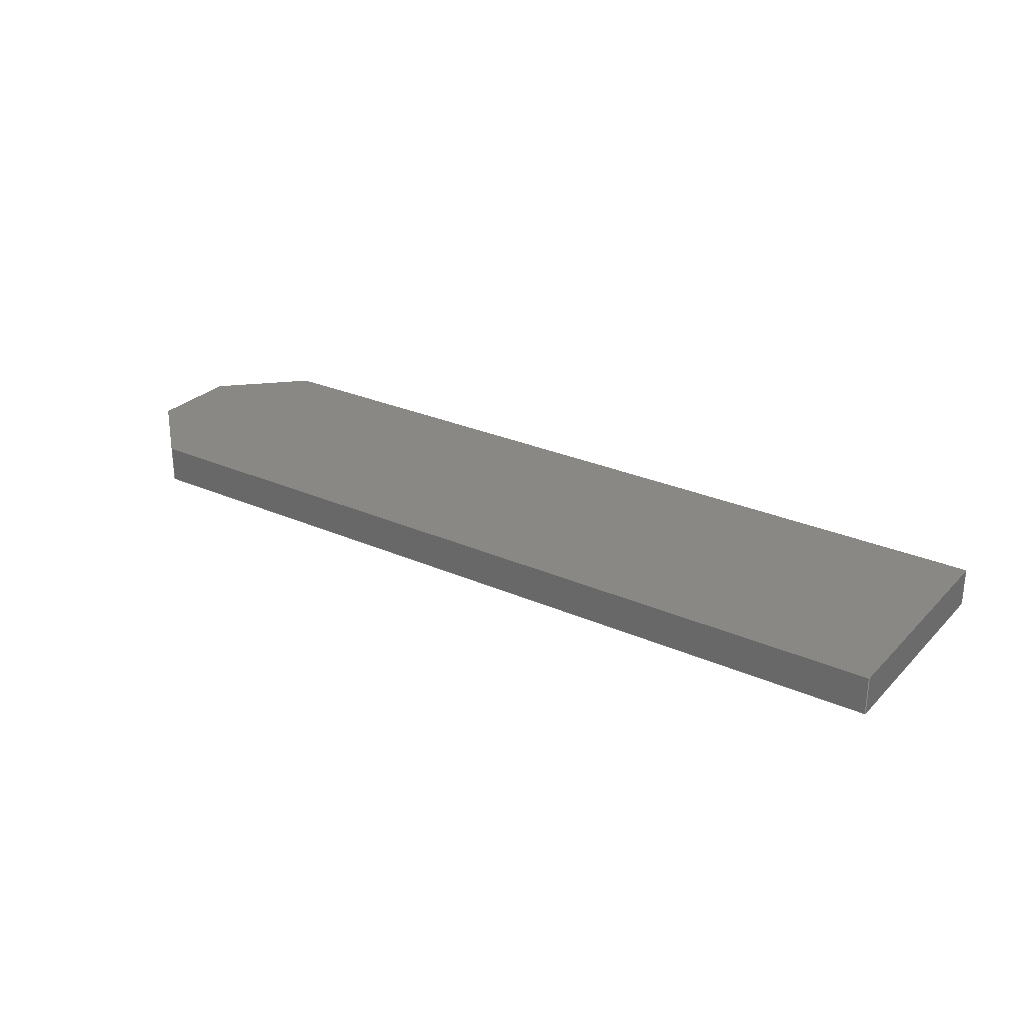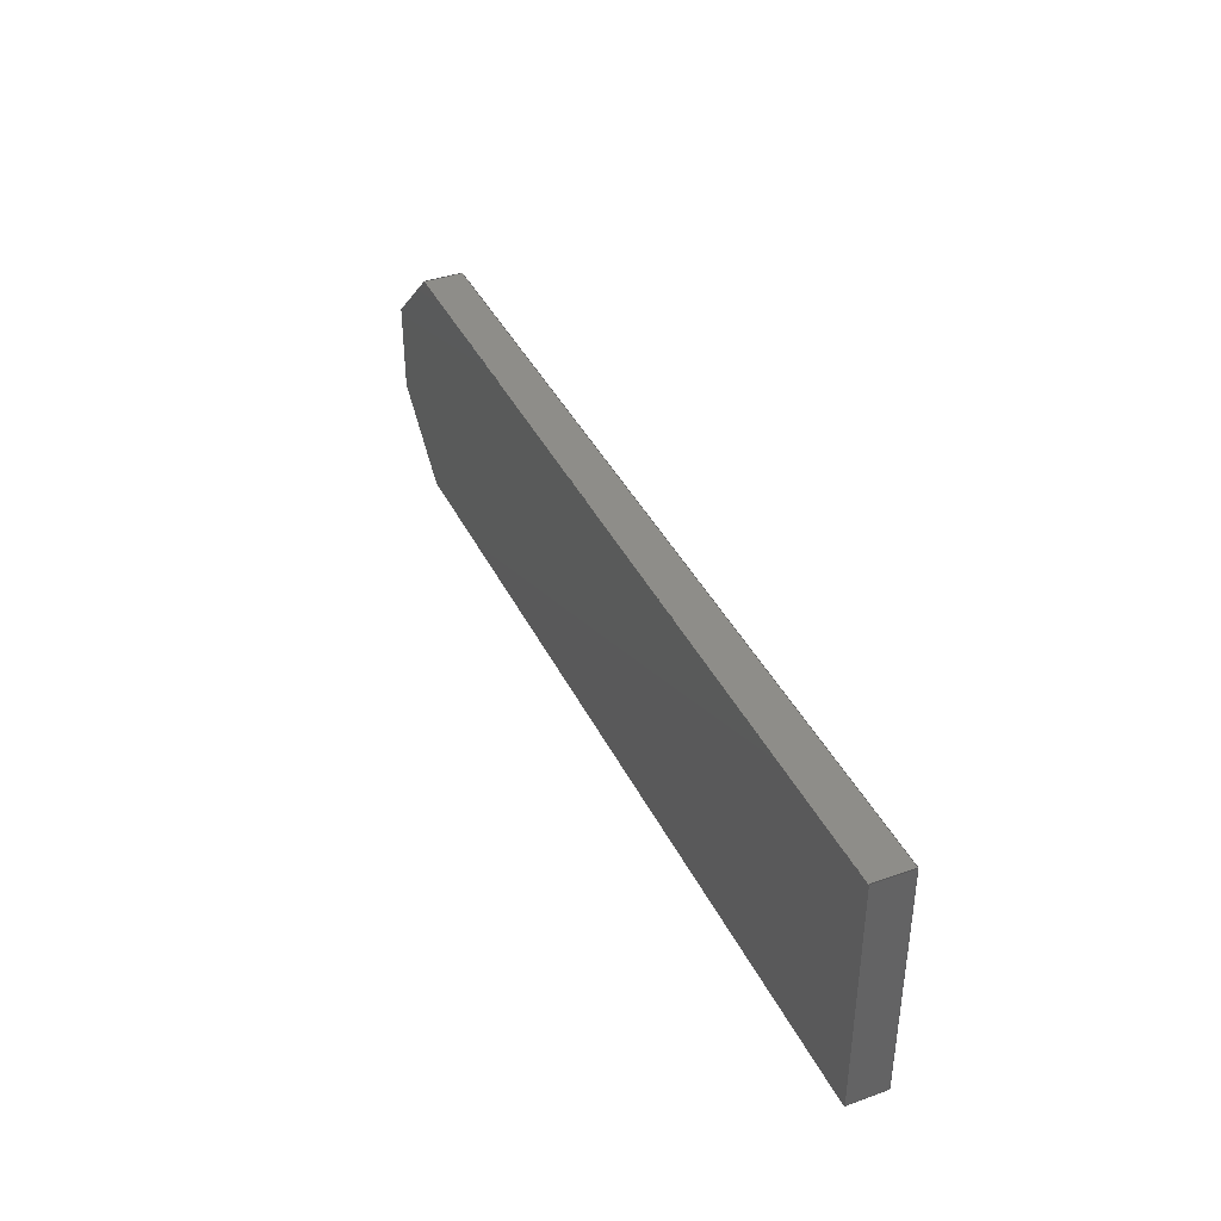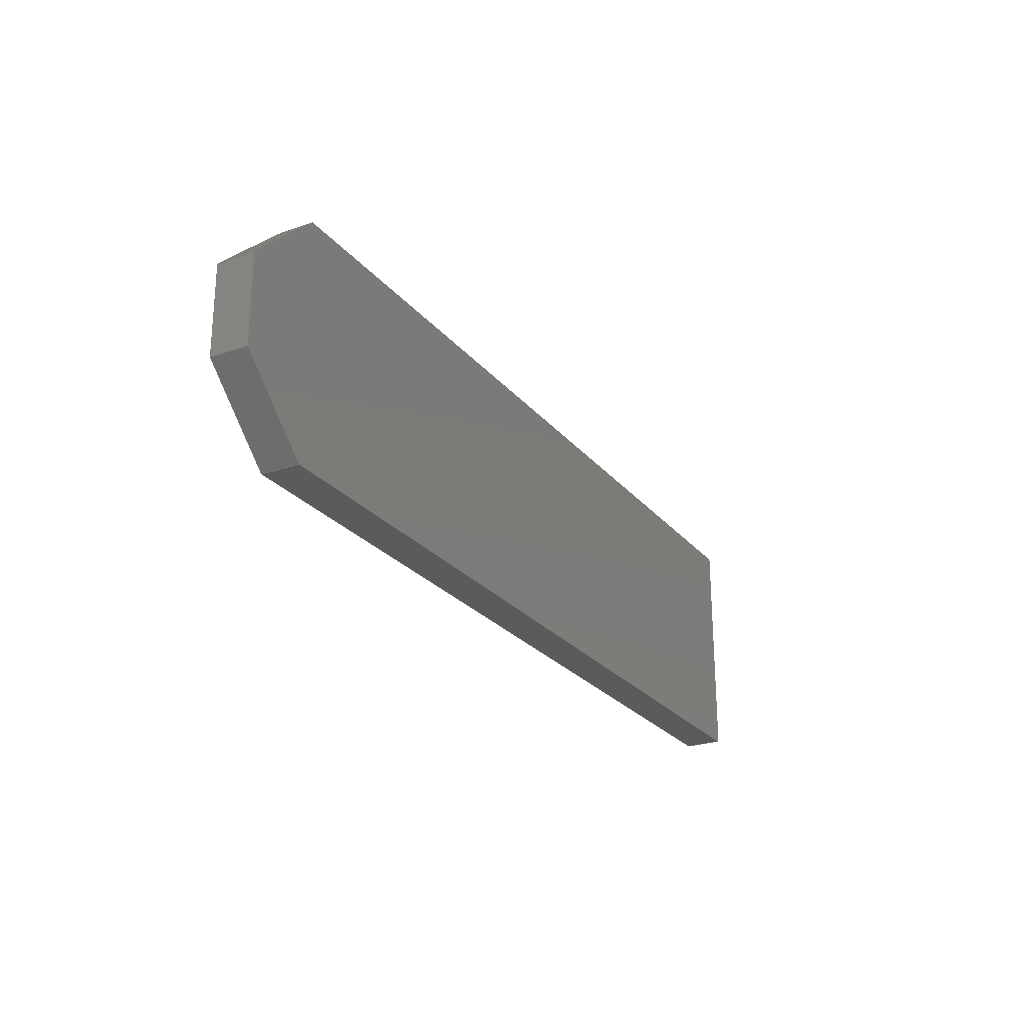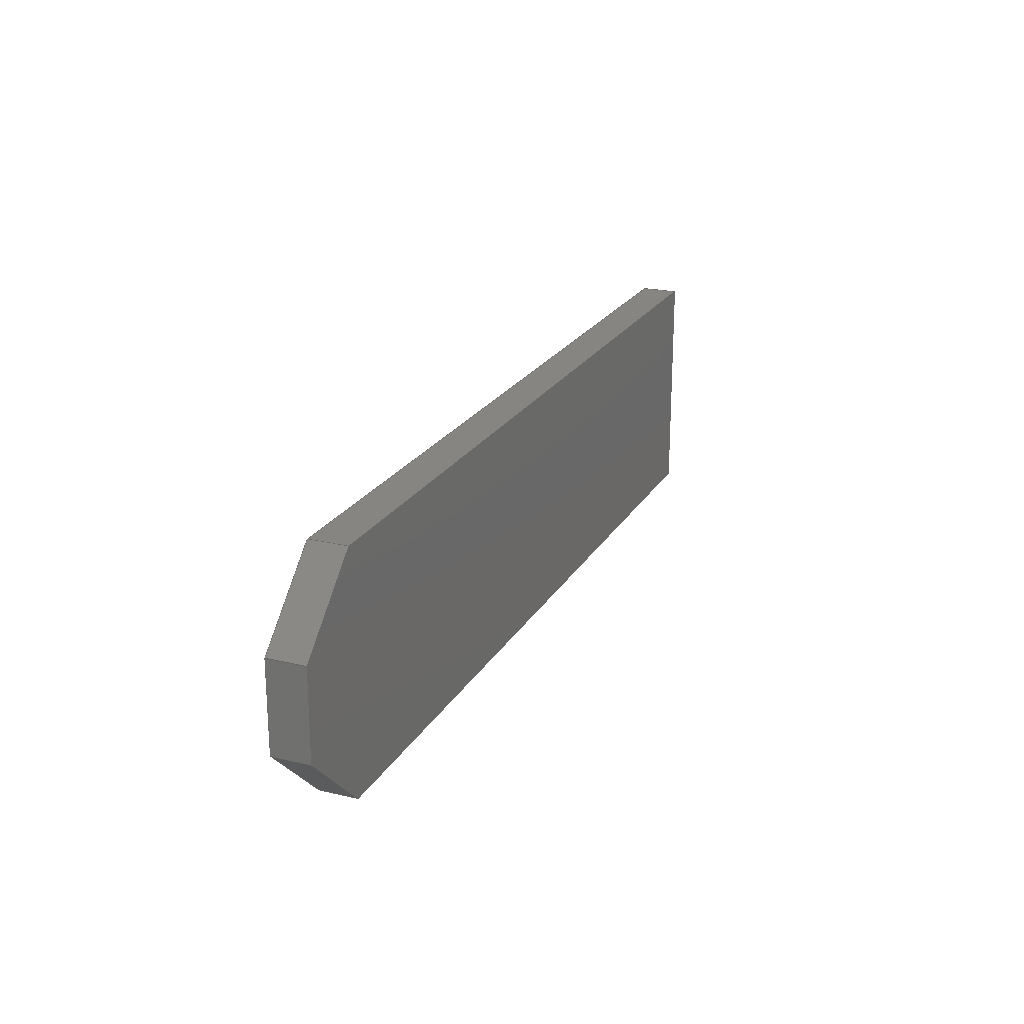
<metadata>
{"format":"step","ext":"step","renderer":"f3d","projection":"perspective","resolution":1024,"background":"white","views":[{"elev":27.5,"azim":34.1,"up":"+Z"},{"elev":39.4,"azim":65.9,"up":"+Y"},{"elev":-24.9,"azim":-60.5,"up":"+Y"},{"elev":22.0,"azim":-67.3,"up":"+Y"}]}
</metadata>
<code>
ISO-10303-21;
DATA;
#1=MECHANICAL_DESIGN_GEOMETRIC_PRESENTATION_REPRESENTATION('',(#5,#6),
#241);
#2=SHAPE_REPRESENTATION_RELATIONSHIP('SRR','None',#248,#3);
#3=ADVANCED_BREP_SHAPE_REPRESENTATION('',(#4),#240);
#4=MANIFOLD_SOLID_BREP('K\X\F6rper5',#141);
#5=STYLED_ITEM('',(#261),#139);
#6=STYLED_ITEM('',(#260),#4);
#7=FACE_OUTER_BOUND('',#15,.T.);
#8=FACE_OUTER_BOUND('',#16,.T.);
#9=FACE_OUTER_BOUND('',#17,.T.);
#10=FACE_OUTER_BOUND('',#18,.T.);
#11=FACE_OUTER_BOUND('',#19,.T.);
#12=FACE_OUTER_BOUND('',#20,.T.);
#13=FACE_OUTER_BOUND('',#21,.T.);
#14=FACE_OUTER_BOUND('',#22,.T.);
#15=EDGE_LOOP('',(#89,#90,#91,#92));
#16=EDGE_LOOP('',(#93,#94,#95,#96));
#17=EDGE_LOOP('',(#97,#98,#99,#100));
#18=EDGE_LOOP('',(#101,#102,#103,#104));
#19=EDGE_LOOP('',(#105,#106,#107,#108));
#20=EDGE_LOOP('',(#109,#110,#111,#112));
#21=EDGE_LOOP('',(#113,#114,#115,#116,#117,#118));
#22=EDGE_LOOP('',(#119,#120,#121,#122,#123,#124));
#23=LINE('',#203,#41);
#24=LINE('',#205,#42);
#25=LINE('',#207,#43);
#26=LINE('',#208,#44);
#27=LINE('',#211,#45);
#28=LINE('',#213,#46);
#29=LINE('',#214,#47);
#30=LINE('',#217,#48);
#31=LINE('',#219,#49);
#32=LINE('',#220,#50);
#33=LINE('',#223,#51);
#34=LINE('',#225,#52);
#35=LINE('',#226,#53);
#36=LINE('',#229,#54);
#37=LINE('',#231,#55);
#38=LINE('',#232,#56);
#39=LINE('',#234,#57);
#40=LINE('',#235,#58);
#41=VECTOR('',#167,10);
#42=VECTOR('',#168,10);
#43=VECTOR('',#169,10);
#44=VECTOR('',#170,10);
#45=VECTOR('',#173,10);
#46=VECTOR('',#174,10);
#47=VECTOR('',#175,10);
#48=VECTOR('',#178,10);
#49=VECTOR('',#179,10);
#50=VECTOR('',#180,10);
#51=VECTOR('',#183,10);
#52=VECTOR('',#184,10);
#53=VECTOR('',#185,10);
#54=VECTOR('',#188,10);
#55=VECTOR('',#189,10);
#56=VECTOR('',#190,10);
#57=VECTOR('',#193,10);
#58=VECTOR('',#194,10);
#59=VERTEX_POINT('',#201);
#60=VERTEX_POINT('',#202);
#61=VERTEX_POINT('',#204);
#62=VERTEX_POINT('',#206);
#63=VERTEX_POINT('',#210);
#64=VERTEX_POINT('',#212);
#65=VERTEX_POINT('',#216);
#66=VERTEX_POINT('',#218);
#67=VERTEX_POINT('',#222);
#68=VERTEX_POINT('',#224);
#69=VERTEX_POINT('',#228);
#70=VERTEX_POINT('',#230);
#71=EDGE_CURVE('',#59,#60,#23,.T.);
#72=EDGE_CURVE('',#60,#61,#24,.T.);
#73=EDGE_CURVE('',#62,#61,#25,.T.);
#74=EDGE_CURVE('',#59,#62,#26,.T.);
#75=EDGE_CURVE('',#59,#63,#27,.T.);
#76=EDGE_CURVE('',#64,#62,#28,.T.);
#77=EDGE_CURVE('',#63,#64,#29,.T.);
#78=EDGE_CURVE('',#63,#65,#30,.T.);
#79=EDGE_CURVE('',#66,#64,#31,.T.);
#80=EDGE_CURVE('',#65,#66,#32,.T.);
#81=EDGE_CURVE('',#67,#65,#33,.T.);
#82=EDGE_CURVE('',#68,#66,#34,.T.);
#83=EDGE_CURVE('',#67,#68,#35,.T.);
#84=EDGE_CURVE('',#69,#67,#36,.T.);
#85=EDGE_CURVE('',#70,#68,#37,.T.);
#86=EDGE_CURVE('',#69,#70,#38,.T.);
#87=EDGE_CURVE('',#60,#69,#39,.T.);
#88=EDGE_CURVE('',#61,#70,#40,.T.);
#89=ORIENTED_EDGE('',*,*,#71,.T.);
#90=ORIENTED_EDGE('',*,*,#72,.T.);
#91=ORIENTED_EDGE('',*,*,#73,.F.);
#92=ORIENTED_EDGE('',*,*,#74,.F.);
#93=ORIENTED_EDGE('',*,*,#75,.F.);
#94=ORIENTED_EDGE('',*,*,#74,.T.);
#95=ORIENTED_EDGE('',*,*,#76,.F.);
#96=ORIENTED_EDGE('',*,*,#77,.F.);
#97=ORIENTED_EDGE('',*,*,#78,.F.);
#98=ORIENTED_EDGE('',*,*,#77,.T.);
#99=ORIENTED_EDGE('',*,*,#79,.F.);
#100=ORIENTED_EDGE('',*,*,#80,.F.);
#101=ORIENTED_EDGE('',*,*,#81,.T.);
#102=ORIENTED_EDGE('',*,*,#80,.T.);
#103=ORIENTED_EDGE('',*,*,#82,.F.);
#104=ORIENTED_EDGE('',*,*,#83,.F.);
#105=ORIENTED_EDGE('',*,*,#84,.T.);
#106=ORIENTED_EDGE('',*,*,#83,.T.);
#107=ORIENTED_EDGE('',*,*,#85,.F.);
#108=ORIENTED_EDGE('',*,*,#86,.F.);
#109=ORIENTED_EDGE('',*,*,#87,.T.);
#110=ORIENTED_EDGE('',*,*,#86,.T.);
#111=ORIENTED_EDGE('',*,*,#88,.F.);
#112=ORIENTED_EDGE('',*,*,#72,.F.);
#113=ORIENTED_EDGE('',*,*,#88,.T.);
#114=ORIENTED_EDGE('',*,*,#85,.T.);
#115=ORIENTED_EDGE('',*,*,#82,.T.);
#116=ORIENTED_EDGE('',*,*,#79,.T.);
#117=ORIENTED_EDGE('',*,*,#76,.T.);
#118=ORIENTED_EDGE('',*,*,#73,.T.);
#119=ORIENTED_EDGE('',*,*,#87,.F.);
#120=ORIENTED_EDGE('',*,*,#71,.F.);
#121=ORIENTED_EDGE('',*,*,#75,.T.);
#122=ORIENTED_EDGE('',*,*,#78,.T.);
#123=ORIENTED_EDGE('',*,*,#81,.F.);
#124=ORIENTED_EDGE('',*,*,#84,.F.);
#125=PLANE('',#155);
#126=PLANE('',#156);
#127=PLANE('',#157);
#128=PLANE('',#158);
#129=PLANE('',#159);
#130=PLANE('',#160);
#131=PLANE('',#161);
#132=PLANE('',#162);
#133=ADVANCED_FACE('',(#7),#125,.T.);
#134=ADVANCED_FACE('',(#8),#126,.T.);
#135=ADVANCED_FACE('',(#9),#127,.T.);
#136=ADVANCED_FACE('',(#10),#128,.T.);
#137=ADVANCED_FACE('',(#11),#129,.T.);
#138=ADVANCED_FACE('',(#12),#130,.T.);
#139=ADVANCED_FACE('',(#13),#131,.T.);
#140=ADVANCED_FACE('',(#14),#132,.F.);
#141=CLOSED_SHELL('',(#133,#134,#135,#136,#137,#138,#139,#140));
#142=DERIVED_UNIT_ELEMENT(#144,1);
#143=DERIVED_UNIT_ELEMENT(#243,-3);
#144=(
MASS_UNIT()
NAMED_UNIT(*)
SI_UNIT(.KILO.,.GRAM.)
);
#145=DERIVED_UNIT((#142,#143));
#146=MEASURE_REPRESENTATION_ITEM('density measure',
POSITIVE_RATIO_MEASURE(7850),#145);
#147=PROPERTY_DEFINITION_REPRESENTATION(#152,#149);
#148=PROPERTY_DEFINITION_REPRESENTATION(#153,#150);
#149=REPRESENTATION('material name',(#151),#240);
#150=REPRESENTATION('density',(#146),#240);
#151=DESCRIPTIVE_REPRESENTATION_ITEM('Stahl','Stahl');
#152=PROPERTY_DEFINITION('material property','material name',#250);
#153=PROPERTY_DEFINITION('material property','density of part',#250);
#154=AXIS2_PLACEMENT_3D('',#199,#163,#164);
#155=AXIS2_PLACEMENT_3D('',#200,#165,#166);
#156=AXIS2_PLACEMENT_3D('',#209,#171,#172);
#157=AXIS2_PLACEMENT_3D('',#215,#176,#177);
#158=AXIS2_PLACEMENT_3D('',#221,#181,#182);
#159=AXIS2_PLACEMENT_3D('',#227,#186,#187);
#160=AXIS2_PLACEMENT_3D('',#233,#191,#192);
#161=AXIS2_PLACEMENT_3D('',#236,#195,#196);
#162=AXIS2_PLACEMENT_3D('',#237,#197,#198);
#163=DIRECTION('axis',(0,0,1));
#164=DIRECTION('refdir',(1,0,0));
#165=DIRECTION('center_axis',(-0.6919,-0.722,0));
#166=DIRECTION('ref_axis',(0.722,-0.6919,0));
#167=DIRECTION('',(0.722,-0.6919,0));
#168=DIRECTION('',(0,0,1));
#169=DIRECTION('',(0.722,-0.6919,0));
#170=DIRECTION('',(0,0,1));
#171=DIRECTION('center_axis',(-1,0,0));
#172=DIRECTION('ref_axis',(0,-1,0));
#173=DIRECTION('',(0,1,0));
#174=DIRECTION('',(0,-1,0));
#175=DIRECTION('',(0,0,1));
#176=DIRECTION('center_axis',(-0.6919,0.722,0));
#177=DIRECTION('ref_axis',(-0.722,-0.6919,0));
#178=DIRECTION('',(0.722,0.6919,0));
#179=DIRECTION('',(-0.722,-0.6919,0));
#180=DIRECTION('',(0,0,1));
#181=DIRECTION('center_axis',(0,1,0));
#182=DIRECTION('ref_axis',(-1,0,0));
#183=DIRECTION('',(-1,0,0));
#184=DIRECTION('',(-1,0,0));
#185=DIRECTION('',(0,0,1));
#186=DIRECTION('center_axis',(1,0,0));
#187=DIRECTION('ref_axis',(0,1,0));
#188=DIRECTION('',(0,1,0));
#189=DIRECTION('',(0,1,0));
#190=DIRECTION('',(0,0,1));
#191=DIRECTION('center_axis',(0,-1,0));
#192=DIRECTION('ref_axis',(1,0,0));
#193=DIRECTION('',(1,0,0));
#194=DIRECTION('',(1,0,0));
#195=DIRECTION('center_axis',(0,0,1));
#196=DIRECTION('ref_axis',(1,0,0));
#197=DIRECTION('center_axis',(0,0,1));
#198=DIRECTION('ref_axis',(1,0,0));
#199=CARTESIAN_POINT('',(0,0,0));
#200=CARTESIAN_POINT('Origin',(18.5,5.75,0));
#201=CARTESIAN_POINT('',(18.5,5.75,0));
#202=CARTESIAN_POINT('',(24.5,0,0));
#203=CARTESIAN_POINT('',(18.5,5.75,0));
#204=CARTESIAN_POINT('',(24.5,0,3));
#205=CARTESIAN_POINT('',(24.5,0,0));
#206=CARTESIAN_POINT('',(18.5,5.75,3));
#207=CARTESIAN_POINT('',(18.5,5.75,3));
#208=CARTESIAN_POINT('',(18.5,5.75,0));
#209=CARTESIAN_POINT('Origin',(18.5,12.75,0));
#210=CARTESIAN_POINT('',(18.5,12.75,0));
#211=CARTESIAN_POINT('',(18.5,5.75,0));
#212=CARTESIAN_POINT('',(18.5,12.75,3));
#213=CARTESIAN_POINT('',(18.5,5.75,3));
#214=CARTESIAN_POINT('',(18.5,12.75,0));
#215=CARTESIAN_POINT('Origin',(24.5,18.5,0));
#216=CARTESIAN_POINT('',(24.5,18.5,0));
#217=CARTESIAN_POINT('',(18.5,12.75,0));
#218=CARTESIAN_POINT('',(24.5,18.5,3));
#219=CARTESIAN_POINT('',(18.5,12.75,3));
#220=CARTESIAN_POINT('',(24.5,18.5,0));
#221=CARTESIAN_POINT('Origin',(91.5,18.5,0));
#222=CARTESIAN_POINT('',(91.5,18.5,0));
#223=CARTESIAN_POINT('',(91.5,18.5,0));
#224=CARTESIAN_POINT('',(91.5,18.5,3));
#225=CARTESIAN_POINT('',(91.5,18.5,3));
#226=CARTESIAN_POINT('',(91.5,18.5,0));
#227=CARTESIAN_POINT('Origin',(91.5,0,0));
#228=CARTESIAN_POINT('',(91.5,0,0));
#229=CARTESIAN_POINT('',(91.5,0,0));
#230=CARTESIAN_POINT('',(91.5,0,3));
#231=CARTESIAN_POINT('',(91.5,0,3));
#232=CARTESIAN_POINT('',(91.5,0,0));
#233=CARTESIAN_POINT('Origin',(24.5,0,0));
#234=CARTESIAN_POINT('',(24.5,0,0));
#235=CARTESIAN_POINT('',(24.5,0,3));
#236=CARTESIAN_POINT('Origin',(55,9.25,3));
#237=CARTESIAN_POINT('Origin',(55,9.25,0));
#238=UNCERTAINTY_MEASURE_WITH_UNIT(LENGTH_MEASURE(0.01),#242,
'DISTANCE_ACCURACY_VALUE',
'Maximum model space distance between geometric entities at asserted c
onnectivities');
#239=UNCERTAINTY_MEASURE_WITH_UNIT(LENGTH_MEASURE(0.01),#242,
'DISTANCE_ACCURACY_VALUE',
'Maximum model space distance between geometric entities at asserted c
onnectivities');
#240=(
GEOMETRIC_REPRESENTATION_CONTEXT(3)
GLOBAL_UNCERTAINTY_ASSIGNED_CONTEXT((#238))
GLOBAL_UNIT_ASSIGNED_CONTEXT((#242,#244,#245))
REPRESENTATION_CONTEXT('','3D')
);
#241=(
GEOMETRIC_REPRESENTATION_CONTEXT(3)
GLOBAL_UNCERTAINTY_ASSIGNED_CONTEXT((#239))
GLOBAL_UNIT_ASSIGNED_CONTEXT((#242,#244,#245))
REPRESENTATION_CONTEXT('','3D')
);
#242=(
LENGTH_UNIT()
NAMED_UNIT(*)
SI_UNIT(.MILLI.,.METRE.)
);
#243=(
LENGTH_UNIT()
NAMED_UNIT(*)
SI_UNIT($,.METRE.)
);
#244=(
NAMED_UNIT(*)
PLANE_ANGLE_UNIT()
SI_UNIT($,.RADIAN.)
);
#245=(
NAMED_UNIT(*)
SI_UNIT($,.STERADIAN.)
SOLID_ANGLE_UNIT()
);
#246=SHAPE_DEFINITION_REPRESENTATION(#247,#248);
#247=PRODUCT_DEFINITION_SHAPE('',$,#250);
#248=SHAPE_REPRESENTATION('',(#154),#240);
#249=PRODUCT_DEFINITION_CONTEXT('part definition',#254,'design');
#250=PRODUCT_DEFINITION('Leds','Leds v2',#251,#249);
#251=PRODUCT_DEFINITION_FORMATION('',$,#256);
#252=PRODUCT_RELATED_PRODUCT_CATEGORY('Leds v2','Leds v2',(#256));
#253=APPLICATION_PROTOCOL_DEFINITION('international standard',
'automotive_design',2009,#254);
#254=APPLICATION_CONTEXT(
'Core Data for Automotive Mechanical Design Process');
#255=PRODUCT_CONTEXT('part definition',#254,'mechanical');
#256=PRODUCT('Leds','Leds v2',$,(#255));
#257=PRESENTATION_STYLE_ASSIGNMENT((#262));
#258=PRESENTATION_STYLE_ASSIGNMENT((#263));
#259=PRESENTATION_STYLE_ASSIGNMENT((#264));
#260=PRESENTATION_STYLE_ASSIGNMENT((#265));
#261=PRESENTATION_STYLE_ASSIGNMENT((#266));
#262=SURFACE_STYLE_USAGE(.BOTH.,#267);
#263=SURFACE_STYLE_USAGE(.BOTH.,#268);
#264=SURFACE_STYLE_USAGE(.BOTH.,#269);
#265=SURFACE_STYLE_USAGE(.BOTH.,#270);
#266=SURFACE_STYLE_USAGE(.BOTH.,#271);
#267=SURFACE_SIDE_STYLE('',(#272));
#268=SURFACE_SIDE_STYLE('',(#273));
#269=SURFACE_SIDE_STYLE('',(#274));
#270=SURFACE_SIDE_STYLE('',(#275));
#271=SURFACE_SIDE_STYLE('',(#276));
#272=SURFACE_STYLE_FILL_AREA(#277);
#273=SURFACE_STYLE_FILL_AREA(#278);
#274=SURFACE_STYLE_FILL_AREA(#279);
#275=SURFACE_STYLE_FILL_AREA(#280);
#276=SURFACE_STYLE_FILL_AREA(#281);
#277=FILL_AREA_STYLE('Stahl - satiniert',(#282));
#278=FILL_AREA_STYLE('Pulverbeschichtung (Dunkelgrau)',(#283));
#279=FILL_AREA_STYLE('Pulverbeschichtung (Gelb)',(#284));
#280=FILL_AREA_STYLE('Pulverbeschichtung - rau (Schwarz)',(#285));
#281=FILL_AREA_STYLE('Pulverbeschichtung - rau (Wei\X\DF)',(#286));
#282=FILL_AREA_STYLE_COLOUR('Stahl - satiniert',#287);
#283=FILL_AREA_STYLE_COLOUR('Pulverbeschichtung (Dunkelgrau)',#288);
#284=FILL_AREA_STYLE_COLOUR('Pulverbeschichtung (Gelb)',#289);
#285=FILL_AREA_STYLE_COLOUR('Pulverbeschichtung - rau (Schwarz)',#290);
#286=FILL_AREA_STYLE_COLOUR('Pulverbeschichtung - rau (Wei\X\DF)',#291);
#287=COLOUR_RGB('Stahl - satiniert',0.6275,0.6275,
0.6275);
#288=COLOUR_RGB('Pulverbeschichtung (Dunkelgrau)',0.349,0.349,
0.349);
#289=COLOUR_RGB('Pulverbeschichtung (Gelb)',0.9098,0.6784,
0.1373);
#290=COLOUR_RGB('Pulverbeschichtung - rau (Schwarz)',0.09804,
0.09804,0.09804);
#291=COLOUR_RGB('Pulverbeschichtung - rau (Wei\X\DF)',0.9647,
0.9647,0.9529);
ENDSEC;
END-ISO-10303-21;

</code>
